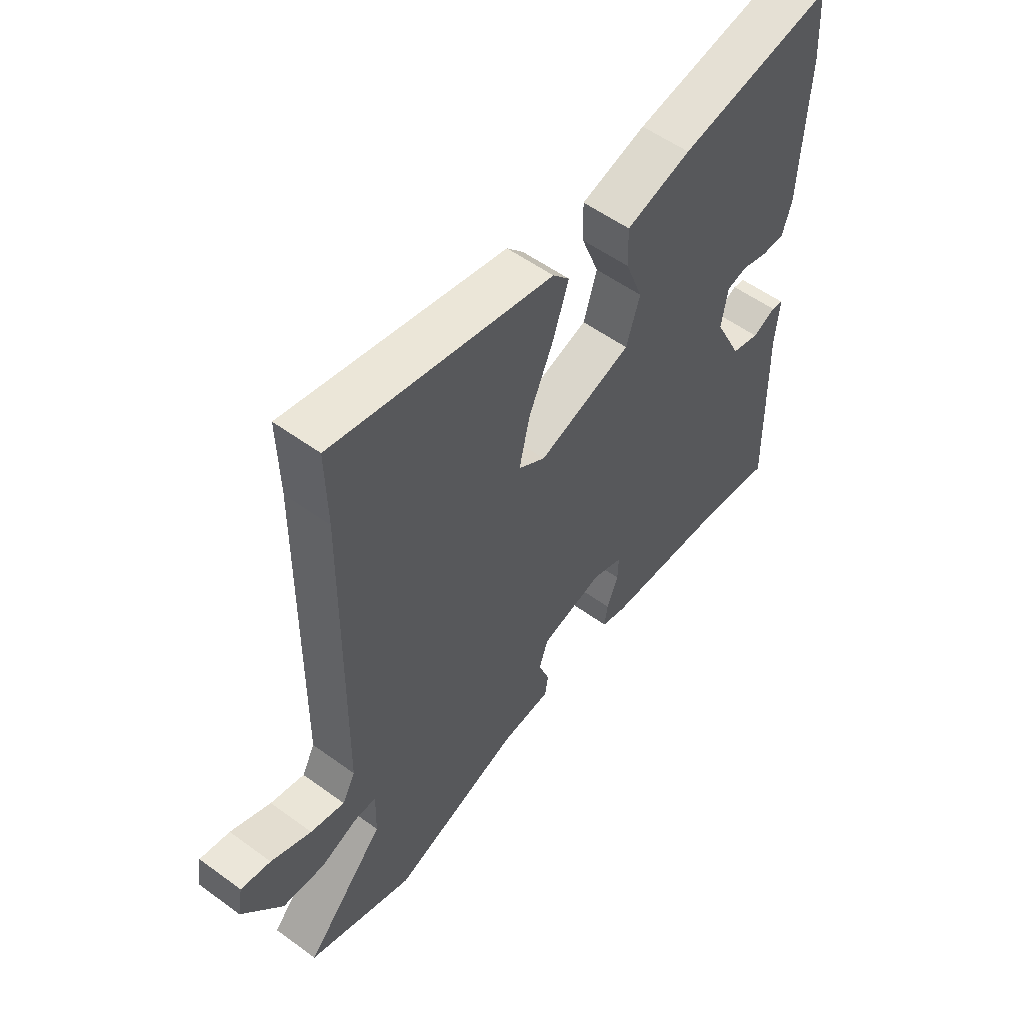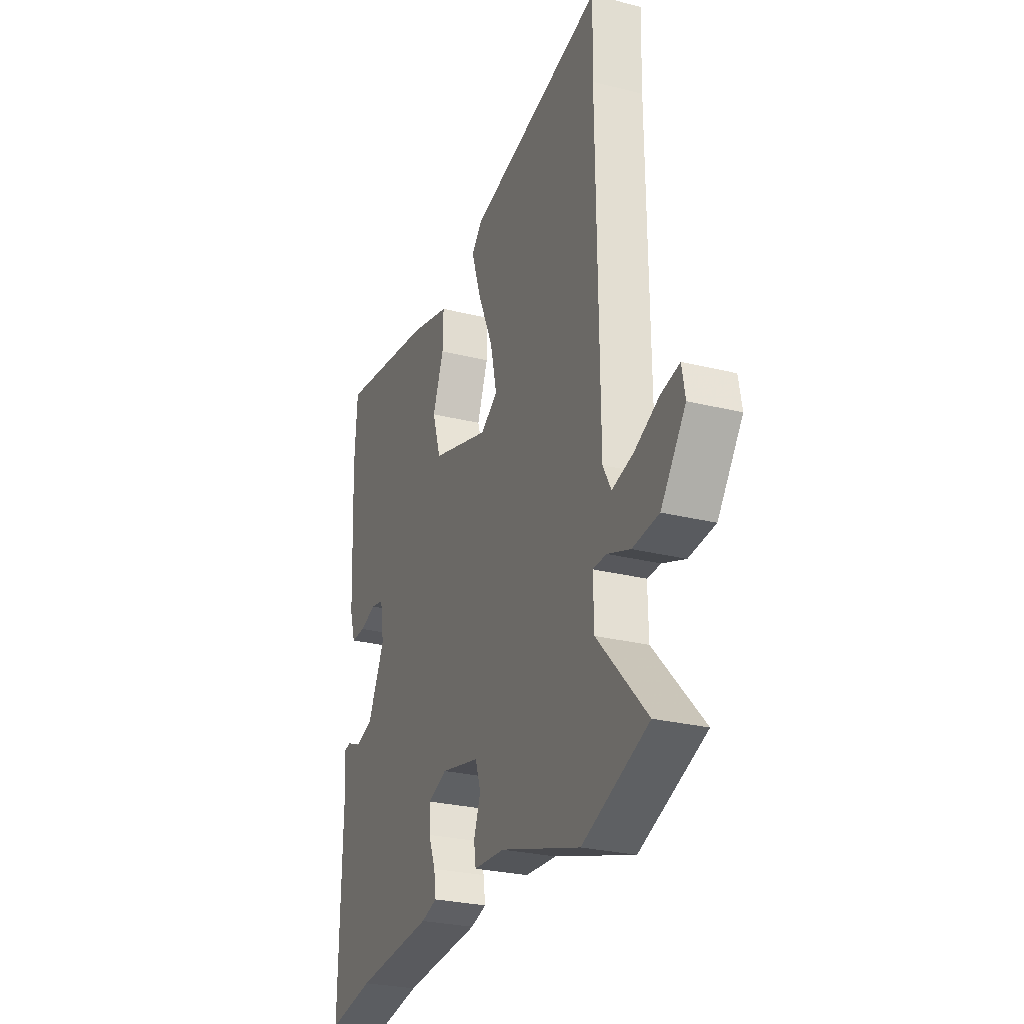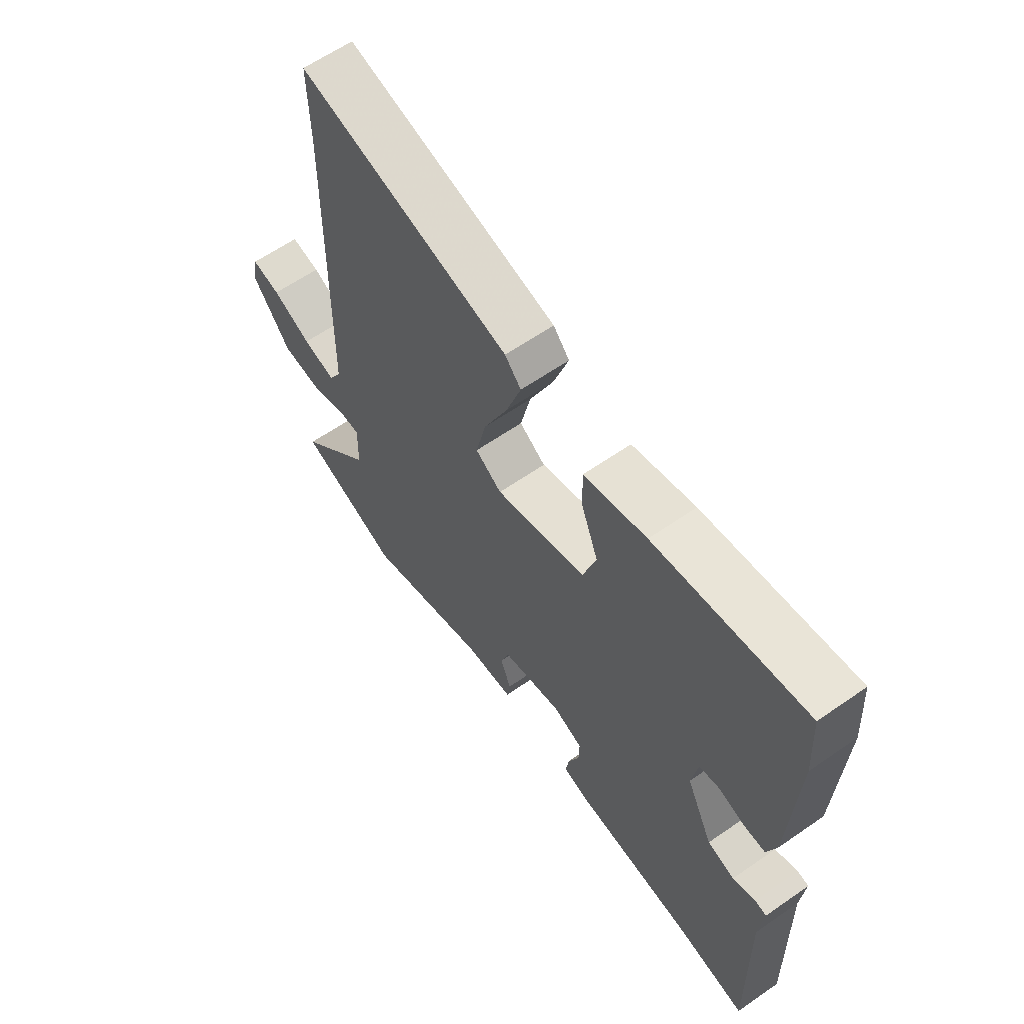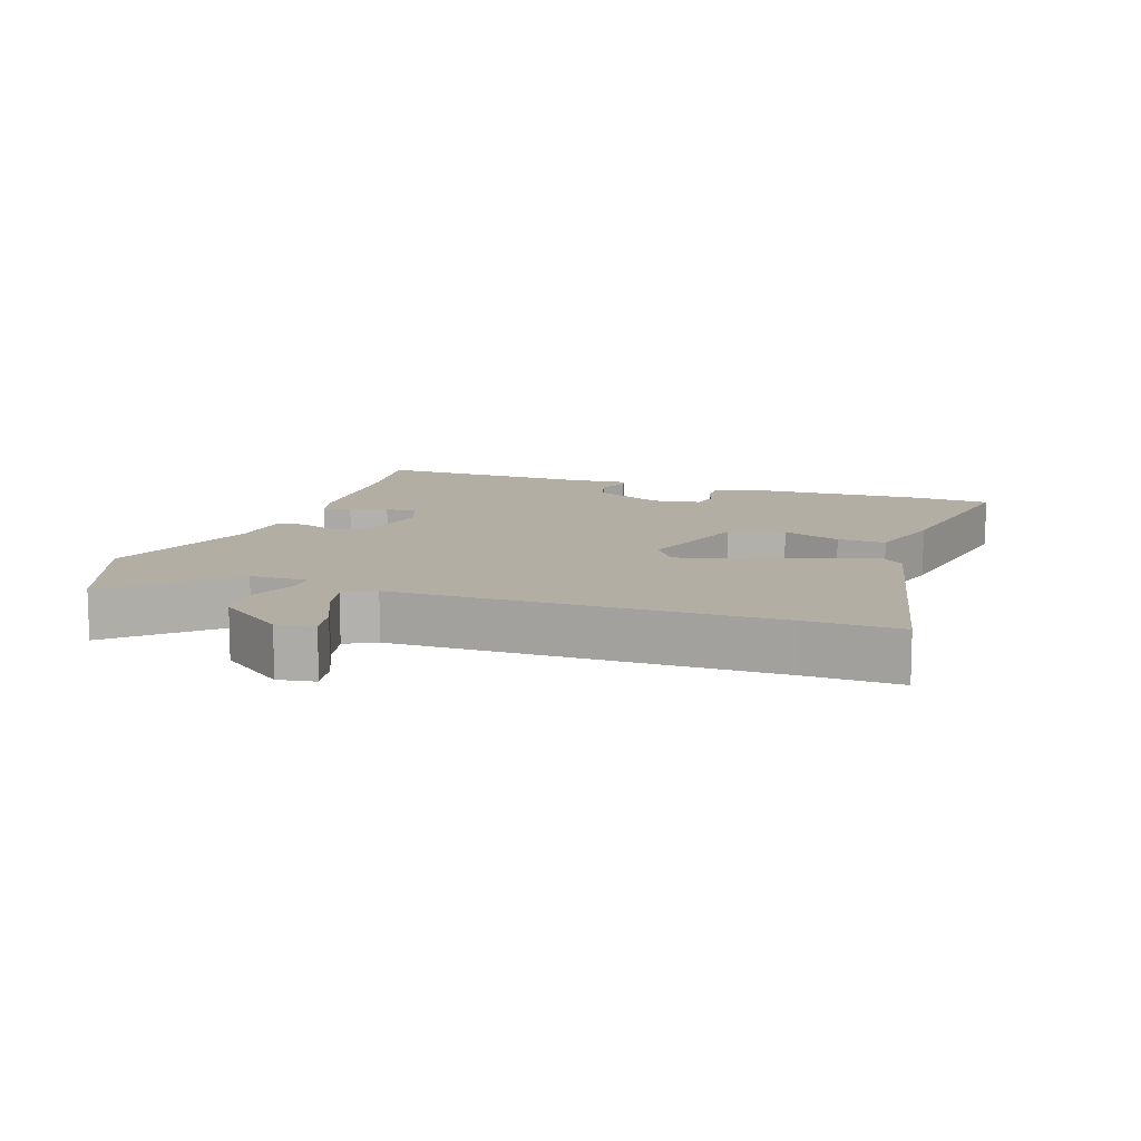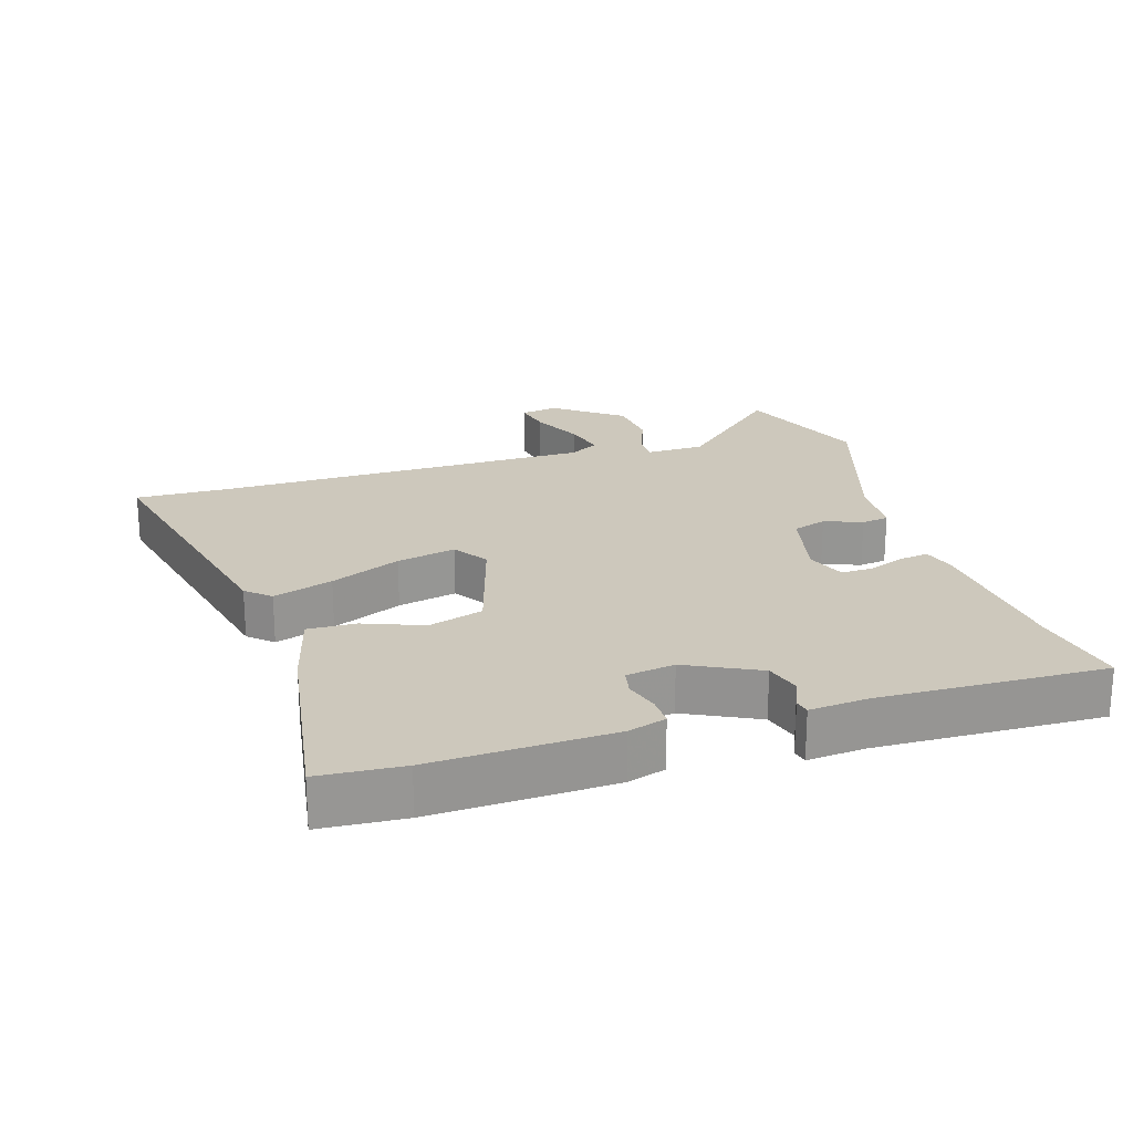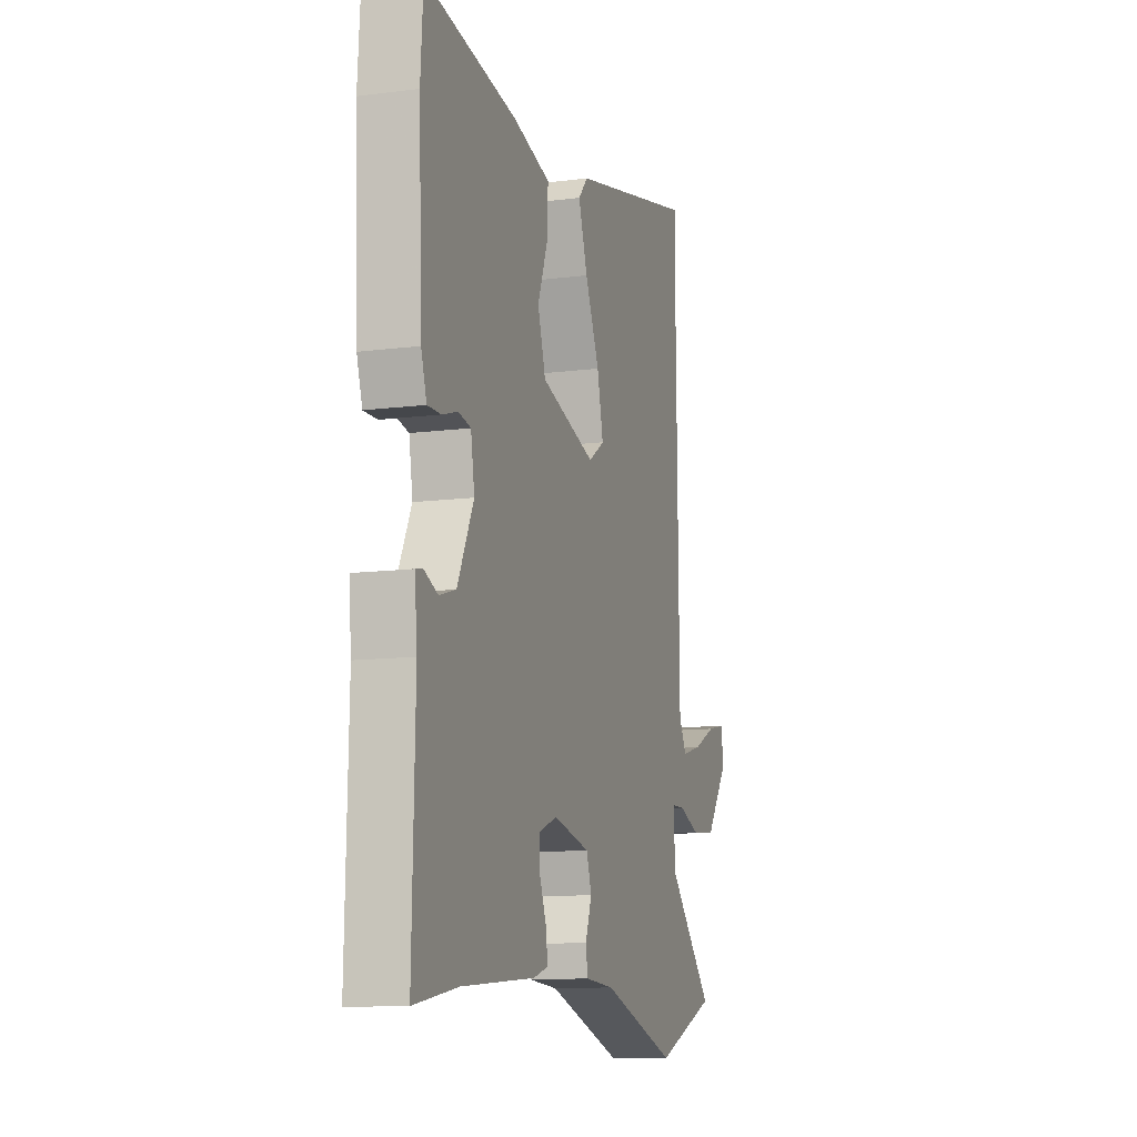
<metadata>
{"format":"obj","ext":"obj","renderer":"f3d","projection":"perspective","resolution":1024,"background":"white","views":[{"elev":55.2,"azim":-52.5,"up":"+Z"},{"elev":-27.2,"azim":-111.2,"up":"+Z"},{"elev":62.0,"azim":54.8,"up":"+Z"},{"elev":11.0,"azim":-70.3,"up":"+Y"},{"elev":22.2,"azim":73.0,"up":"+Y"},{"elev":-11.5,"azim":107.4,"up":"+Z"}]}
</metadata>
<code>
v 0.496 0.07 0.557
v 0.504 0.07 0.431
v 0.492 0.07 0.16
v 0.474 0.07 0.103
v 0.43 0.07 0.104
v 0.379 0.07 0.12
v 0.339 0.07 0.112
v 0.327 0.07 0.039
v 0.38 0.07 -0.07
v 0.434 0.07 -0.086
v 0.479 0.07 -0.067
v 0.502 0.07 -0.072
v 0.494 0.07 -0.159
v 0.502 0.07 -0.5
v 0.359 0.07 -0.475
v 0.12 0.07 -0.455
v 0.071 0.07 -0.44
v 0.077 0.07 -0.396
v 0.099 0.07 -0.341
v 0.1 0.07 -0.293
v 0.041 0.07 -0.27
v -0.079 0.07 -0.297
v -0.096 0.07 -0.348
v -0.075 0.07 -0.405
v -0.081 0.07 -0.446
v -0.177 0.07 -0.452
v -0.424 0.07 -0.53
v -0.626 0.07 -0.45
v -0.474 0.07 -0.288
v -0.472 0.07 -0.201
v -0.514 0.07 -0.2
v -0.584 0.07 -0.226
v -0.665 0.07 -0.218
v -0.741 0.07 -0.116
v -0.731 0.07 -0.06
v -0.674 0.07 -0.072
v -0.597 0.07 -0.108
v -0.532 0.07 -0.125
v -0.507 0.07 -0.079
v -0.5 0.07 0.491
v -0.503 0.07 0.632
v -0.083 0.07 0.535
v -0.051 0.07 0.499
v -0.081 0.07 0.409
v -0.128 0.07 0.303
v -0.148 0.07 0.214
v -0.096 0.07 0.179
v 0.084 0.07 0.233
v 0.11 0.07 0.316
v 0.076 0.07 0.405
v 0.074 0.07 0.478
v 0.198 0.07 0.511
v 0.496 0 0.557
v 0.504 0 0.431
v 0.492 0 0.16
v 0.474 0 0.103
v 0.43 0 0.104
v 0.379 0 0.12
v 0.339 0 0.112
v 0.327 0 0.039
v 0.38 0 -0.07
v 0.434 0 -0.086
v 0.479 0 -0.067
v 0.502 0 -0.072
v 0.494 0 -0.159
v 0.502 0 -0.5
v 0.359 0 -0.475
v 0.12 0 -0.455
v 0.071 0 -0.44
v 0.077 0 -0.396
v 0.099 0 -0.341
v 0.1 0 -0.293
v 0.041 0 -0.27
v -0.079 0 -0.297
v -0.096 0 -0.348
v -0.075 0 -0.405
v -0.081 0 -0.446
v -0.177 0 -0.452
v -0.424 0 -0.53
v -0.626 0 -0.45
v -0.474 0 -0.288
v -0.472 0 -0.201
v -0.514 0 -0.2
v -0.584 0 -0.226
v -0.665 0 -0.218
v -0.741 0 -0.116
v -0.731 0 -0.06
v -0.674 0 -0.072
v -0.597 0 -0.108
v -0.532 0 -0.125
v -0.507 0 -0.079
v -0.5 0 0.491
v -0.503 0 0.632
v -0.083 0 0.535
v -0.051 0 0.499
v -0.081 0 0.409
v -0.128 0 0.303
v -0.148 0 0.214
v -0.096 0 0.179
v 0.084 0 0.233
v 0.11 0 0.316
v 0.076 0 0.405
v 0.074 0 0.478
v 0.198 0 0.511
f 4 5 6
f 3 4 6
f 2 3 6
f 1 2 6
f 52 1 6
f 51 52 6
f 50 51 6
f 49 50 6
f 48 49 6 7
f 47 48 7 8
f 43 44 45
f 42 43 45
f 41 42 45
f 40 41 45
f 39 40 45 46
f 38 39 46 47
f 35 36 37
f 34 35 37
f 33 34 37
f 32 33 37
f 31 32 37
f 30 31 37 38
f 26 27 28 29
f 26 29 30
f 25 26 30
f 24 25 30
f 23 24 30
f 30 38 47
f 23 30 47
f 22 23 47
f 17 18 19
f 16 17 19
f 15 16 19
f 15 19 20
f 14 15 20
f 13 14 20
f 13 20 21
f 12 13 21
f 11 12 21
f 10 11 21
f 47 8 9
f 22 47 9
f 21 22 9
f 9 10 21
f 58 57 56
f 58 56 55
f 58 55 54
f 58 54 53
f 58 53 104
f 58 104 103
f 58 103 102
f 58 102 101
f 59 58 101 100
f 60 59 100 99
f 97 96 95
f 97 95 94
f 97 94 93
f 97 93 92
f 98 97 92 91
f 99 98 91 90
f 89 88 87
f 89 87 86
f 89 86 85
f 89 85 84
f 89 84 83
f 90 89 83 82
f 81 80 79 78
f 82 81 78
f 82 78 77
f 82 77 76
f 82 76 75
f 99 90 82
f 99 82 75
f 99 75 74
f 71 70 69
f 71 69 68
f 71 68 67
f 72 71 67
f 72 67 66
f 72 66 65
f 73 72 65
f 73 65 64
f 73 64 63
f 73 63 62
f 61 60 99
f 61 99 74
f 61 74 73
f 73 62 61
f 1 53 54 2
f 2 54 55 3
f 3 55 56 4
f 4 56 57 5
f 5 57 58 6
f 6 58 59 7
f 7 59 60 8
f 8 60 61 9
f 9 61 62 10
f 10 62 63 11
f 11 63 64 12
f 12 64 65 13
f 13 65 66 14
f 14 66 67 15
f 15 67 68 16
f 16 68 69 17
f 17 69 70 18
f 18 70 71 19
f 19 71 72 20
f 20 72 73 21
f 21 73 74 22
f 22 74 75 23
f 23 75 76 24
f 24 76 77 25
f 25 77 78 26
f 26 78 79 27
f 27 79 80 28
f 28 80 81 29
f 29 81 82 30
f 30 82 83 31
f 31 83 84 32
f 32 84 85 33
f 33 85 86 34
f 34 86 87 35
f 35 87 88 36
f 36 88 89 37
f 37 89 90 38
f 38 90 91 39
f 39 91 92 40
f 40 92 93 41
f 41 93 94 42
f 42 94 95 43
f 43 95 96 44
f 44 96 97 45
f 45 97 98 46
f 46 98 99 47
f 47 99 100 48
f 48 100 101 49
f 49 101 102 50
f 50 102 103 51
f 51 103 104 52
f 52 104 53 1

</code>
